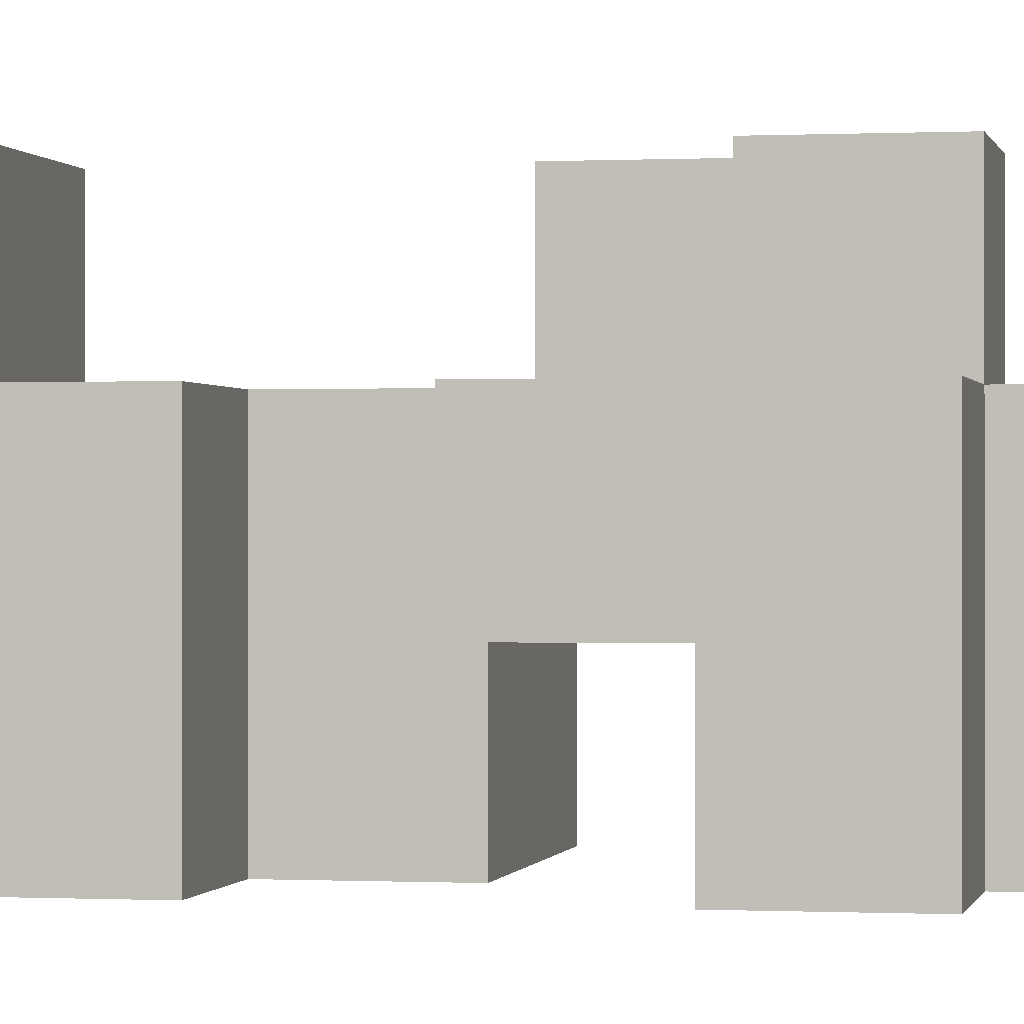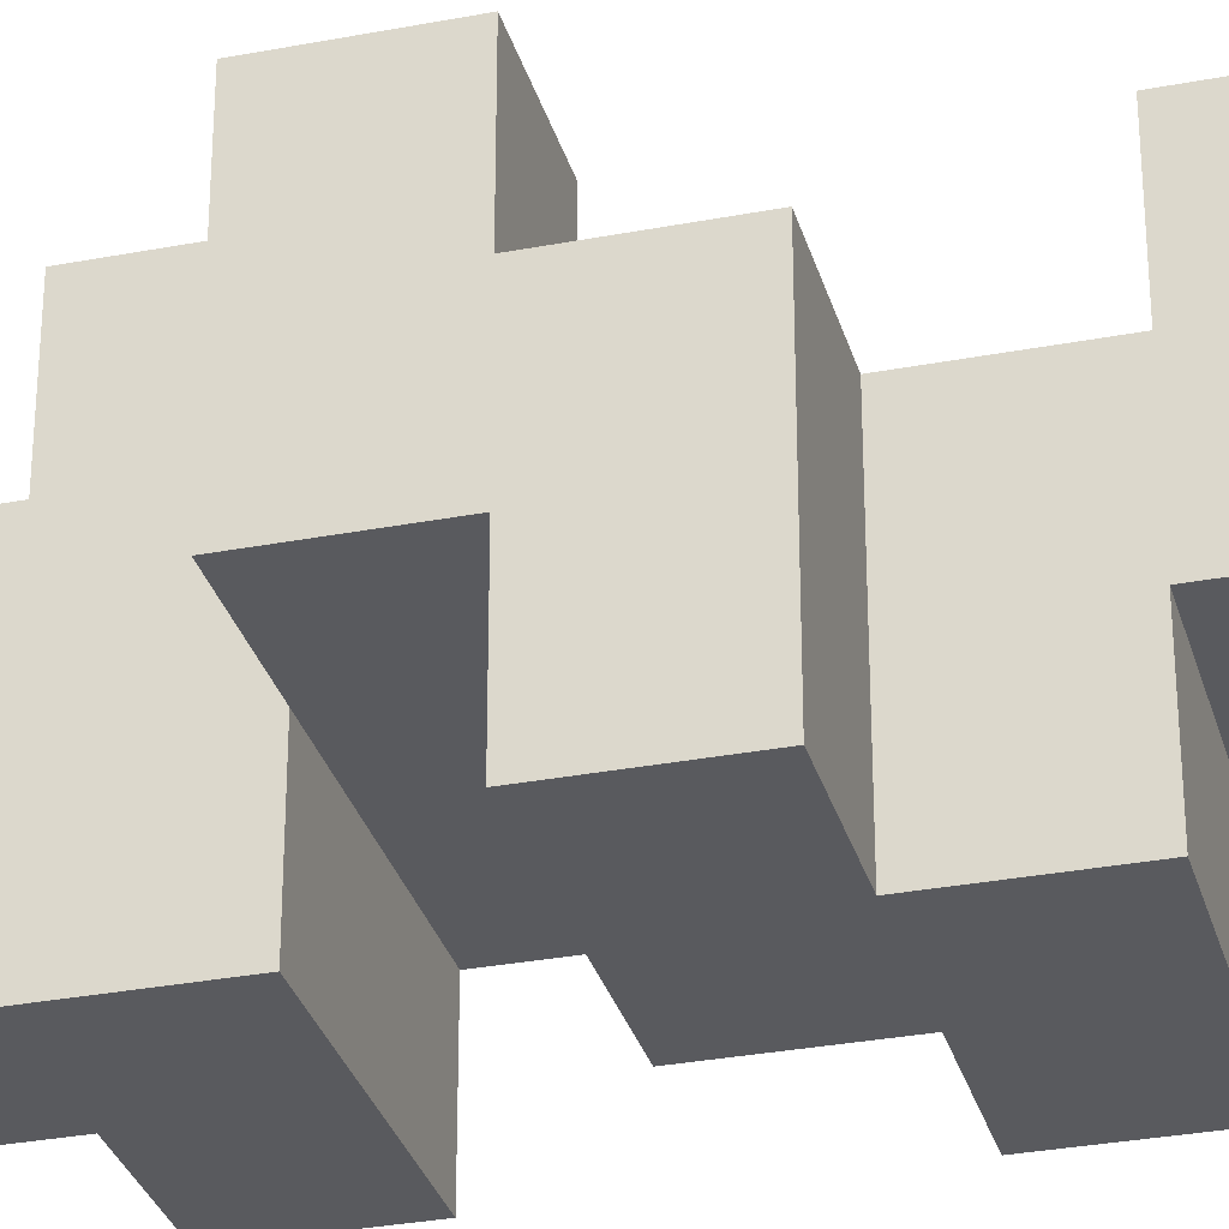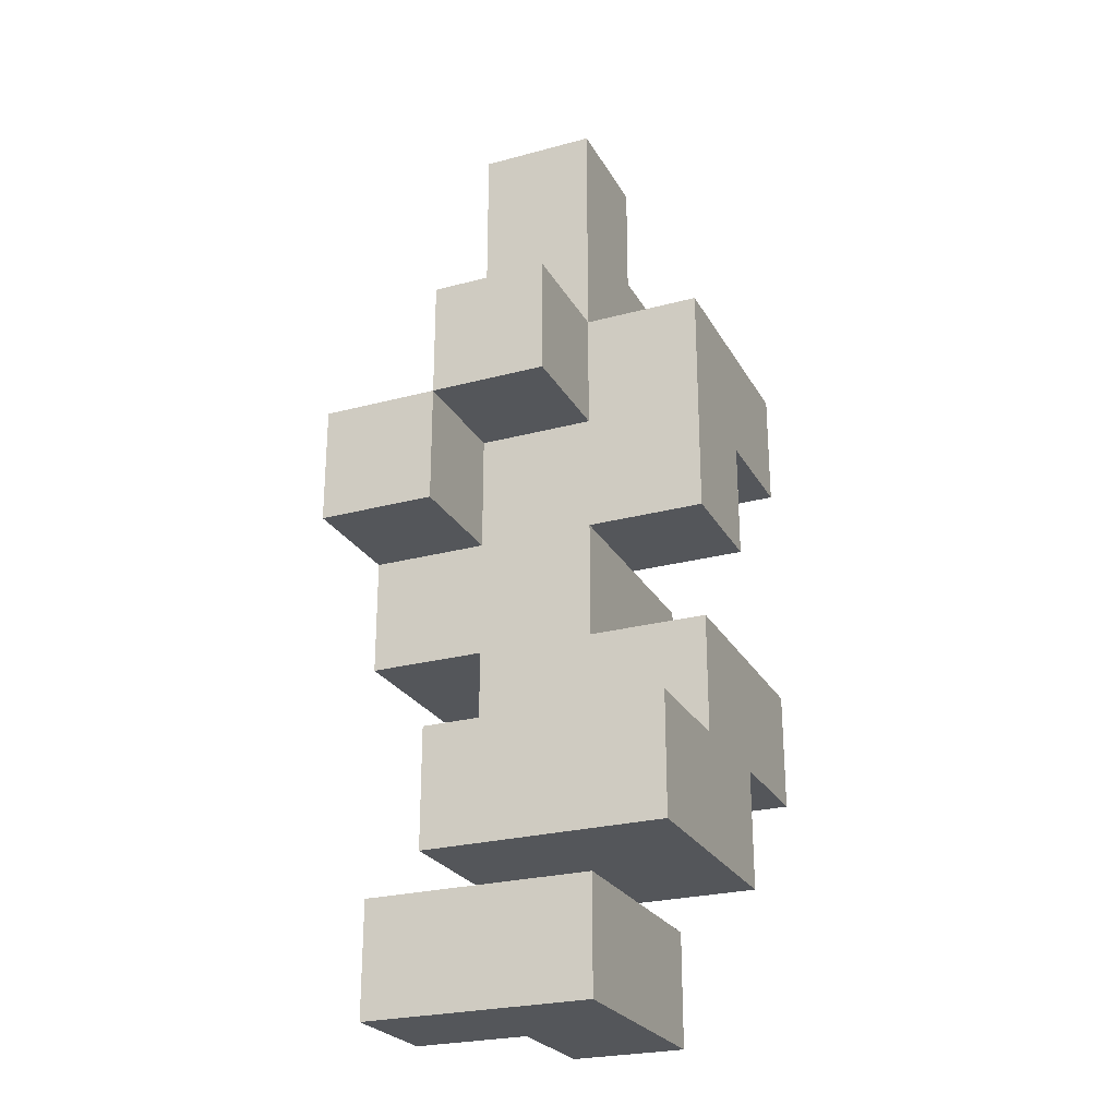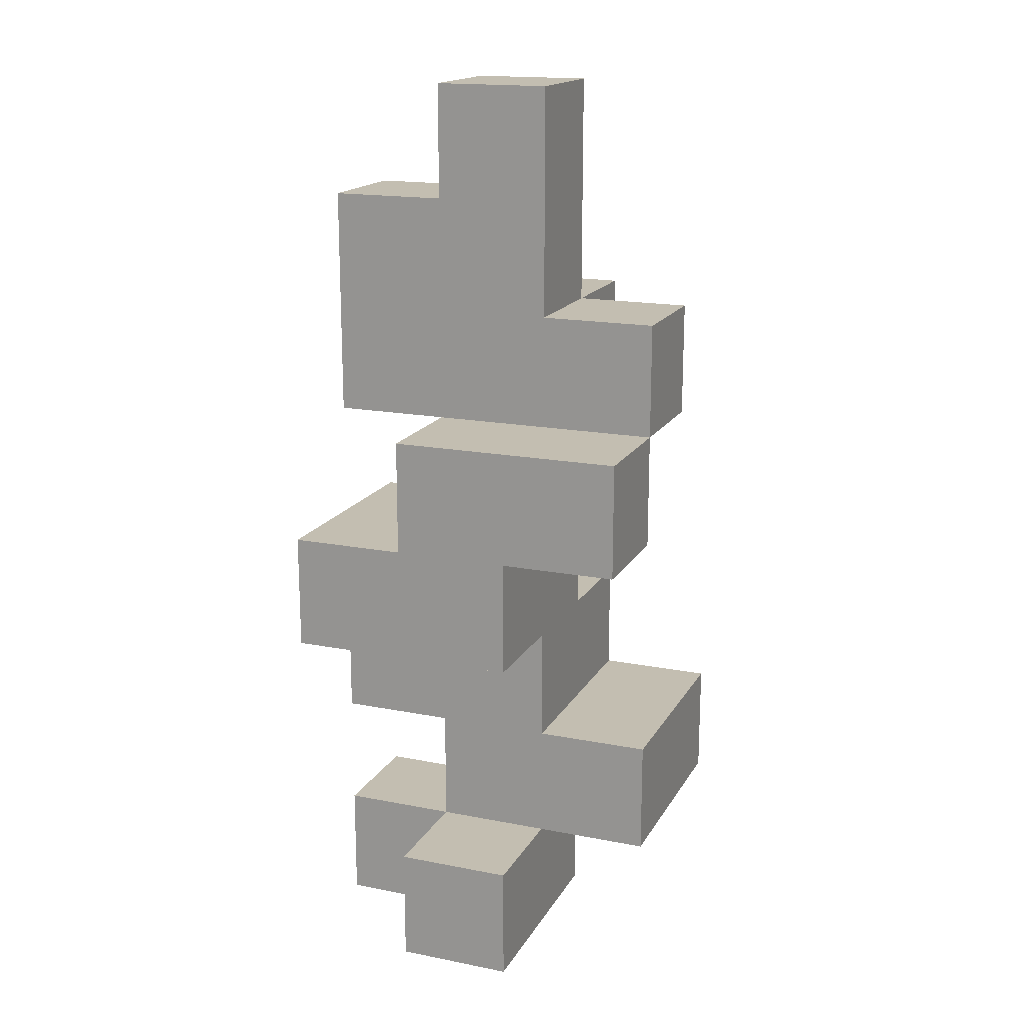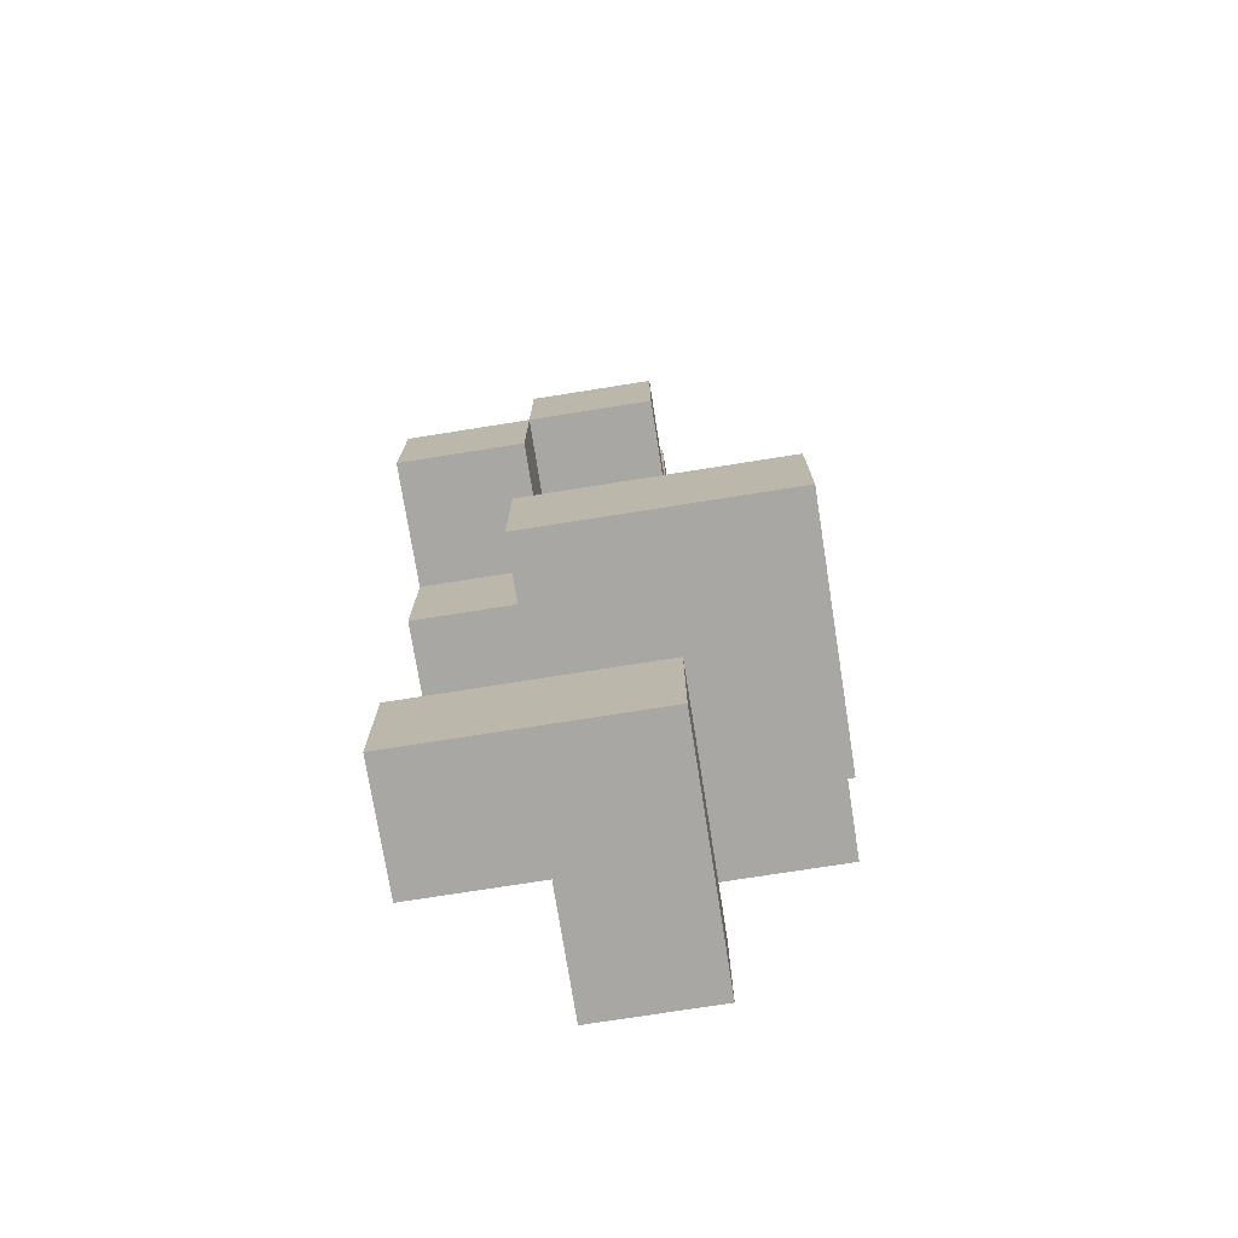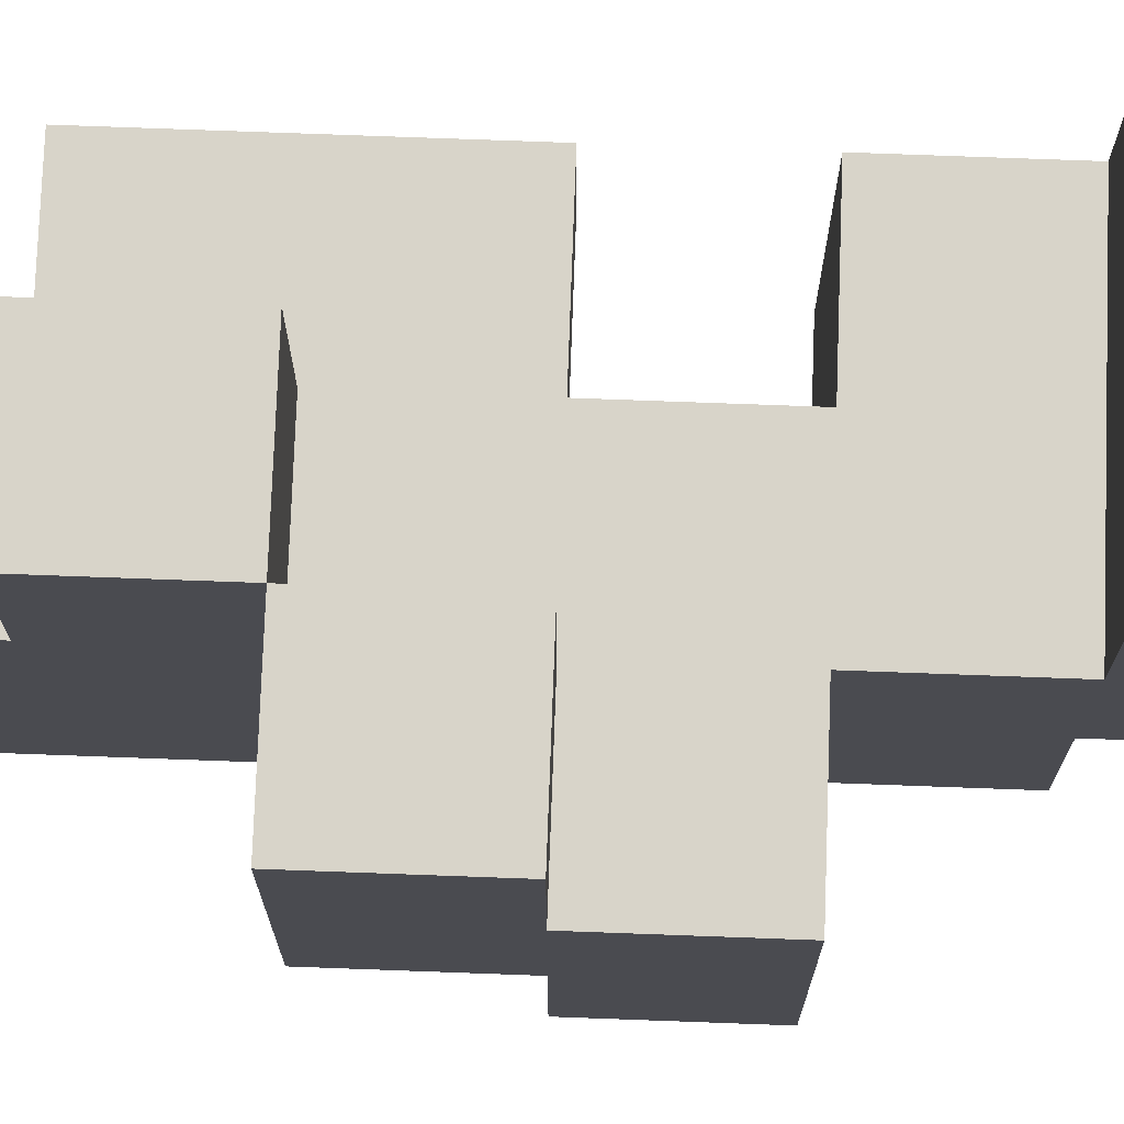
<metadata>
{"format":"obj","ext":"obj","renderer":"f3d","projection":"perspective","resolution":1024,"background":"white","views":[{"elev":-0.2,"azim":101.2,"up":"+Z"},{"elev":-31.3,"azim":-74.8,"up":"+Z"},{"elev":-25.4,"azim":23.3,"up":"+Y"},{"elev":17.2,"azim":-68.7,"up":"+Y"},{"elev":-74.6,"azim":9.0,"up":"+Y"},{"elev":75.5,"azim":-87.9,"up":"+Z"}]}
</metadata>
<code>
o tomato_growth3
v 1.5 0 2.3
v 1.5 0 2.2
v 1.5 0.1 2.3
v 1.5 0.1 2.2
v 1.5 0.3 2.3
v 1.5 0.3 2.2
v 1.5 0.3 2.1
v 1.5 0.4 2.4
v 1.5 0.4 2.3
v 1.5 0.4 2.2
v 1.5 0.4 2.1
v 1.5 0.5 2.4
v 1.5 0.5 2.2
v 1.6 0 2.2
v 1.6 0 2.1
v 1.6 0.1 2.4
v 1.6 0.1 2.3
v 1.6 0.1 2.2
v 1.6 0.1 2.1
v 1.6 0.2 2.4
v 1.6 0.2 2.3
v 1.6 0.2 2.2
v 1.6 0.2 2.1
v 1.6 0.3 2.3
v 1.6 0.3 2.2
v 1.6 0.3 2.1
v 1.6 0.5 2.4
v 1.6 0.5 2.3
v 1.6 0.5 2.2
v 1.6 0.5 2.1
v 1.6 0.6 2.4
v 1.6 0.6 2.3
v 1.6 0.6 2.2
v 1.6 0.6 2.1
v 1.6 0.7 2.2
v 1.6 0.7 2.1
v 1.6 0.8 2.3
v 1.6 0.8 2.2
v 1.6 0.4 2.4
v 1.6 0.4 2.3
v 1.6 0.5 2.4
v 1.6 0.5 2.3
v 1.7 0 2.3
v 1.7 0 2.2
v 1.7 0 2.1
v 1.7 0.1 2.3
v 1.7 0.1 2.2
v 1.7 0.1 2.1
v 1.7 0.3 2.3
v 1.7 0.3 2.2
v 1.7 0.3 2.1
v 1.7 0.4 2.3
v 1.7 0.4 2.2
v 1.7 0.4 2.1
v 1.7 0.5 2.4
v 1.7 0.5 2.3
v 1.7 0.6 2.4
v 1.7 0.6 2.3
v 1.7 0.6 2.2
v 1.7 0.6 2.1
v 1.7 0.7 2.2
v 1.7 0.7 2.1
v 1.7 0.8 2.3
v 1.7 0.8 2.2
v 1.8 0.1 2.4
v 1.8 0.1 2.3
v 1.8 0.1 2.2
v 1.8 0.2 2.4
v 1.8 0.2 2.3
v 1.8 0.2 2.2
v 1.8 0.2 2.1
v 1.8 0.3 2.3
v 1.8 0.3 2.1
v 1.8 0.4 2.3
v 1.8 0.4 2.2
v 1.8 0.5 2.3
v 1.8 0.5 2.2
v 1.8 0.5 2.1
v 1.8 0.6 2.3
v 1.8 0.6 2.1
v 1.5 0.4 2.4
v 1.5 0.5 2.4
v 1.6 0.1 2.4
v 1.6 0.2 2.4
v 1.6 0.4 2.4
v 1.6 0.5 2.4
v 1.6 0.6 2.4
v 1.7 0.5 2.4
v 1.7 0.6 2.4
v 1.8 0.1 2.4
v 1.8 0.2 2.4
v 1.5 0 2.3
v 1.5 0.1 2.3
v 1.5 0.3 2.3
v 1.5 0.4 2.3
v 1.6 0 2.3
v 1.6 0.1 2.3
v 1.6 0.2 2.3
v 1.6 0.3 2.3
v 1.6 0.4 2.3
v 1.6 0.5 2.3
v 1.6 0.6 2.3
v 1.6 0.8 2.3
v 1.7 0 2.3
v 1.7 0.1 2.3
v 1.7 0.2 2.3
v 1.7 0.3 2.3
v 1.7 0.4 2.3
v 1.7 0.5 2.3
v 1.7 0.6 2.3
v 1.7 0.8 2.3
v 1.8 0.2 2.3
v 1.8 0.3 2.3
v 1.8 0.4 2.3
v 1.8 0.5 2.3
v 1.8 0.6 2.3
v 1.5 0 2.2
v 1.5 0.1 2.2
v 1.5 0.4 2.2
v 1.5 0.5 2.2
v 1.6 0 2.2
v 1.6 0.1 2.2
v 1.6 0.2 2.2
v 1.6 0.4 2.2
v 1.6 0.5 2.2
v 1.6 0.7 2.2
v 1.6 0.8 2.2
v 1.7 0.1 2.2
v 1.7 0.2 2.2
v 1.7 0.4 2.2
v 1.7 0.5 2.2
v 1.7 0.7 2.2
v 1.7 0.8 2.2
v 1.8 0.1 2.2
v 1.8 0.2 2.2
v 1.8 0.4 2.2
v 1.8 0.5 2.2
v 1.5 0.3 2.1
v 1.5 0.4 2.1
v 1.6 0 2.1
v 1.6 0.1 2.1
v 1.6 0.2 2.1
v 1.6 0.3 2.1
v 1.6 0.5 2.1
v 1.6 0.6 2.1
v 1.6 0.7 2.1
v 1.7 0 2.1
v 1.7 0.1 2.1
v 1.7 0.2 2.1
v 1.7 0.3 2.1
v 1.7 0.4 2.1
v 1.7 0.5 2.1
v 1.7 0.6 2.1
v 1.7 0.7 2.1
v 1.8 0.2 2.1
v 1.8 0.3 2.1
v 1.8 0.5 2.1
v 1.8 0.6 2.1
v 1.5 0 2.3
v 1.6 0 2.3
v 1.7 0 2.3
v 1.5 0 2.2
v 1.6 0 2.2
v 1.7 0 2.2
v 1.6 0 2.1
v 1.7 0 2.1
v 1.6 0.1 2.4
v 1.8 0.1 2.4
v 1.6 0.1 2.3
v 1.7 0.1 2.3
v 1.8 0.1 2.3
v 1.7 0.1 2.2
v 1.8 0.1 2.2
v 1.6 0.2 2.2
v 1.7 0.2 2.2
v 1.8 0.2 2.2
v 1.6 0.2 2.1
v 1.7 0.2 2.1
v 1.8 0.2 2.1
v 1.5 0.3 2.3
v 1.6 0.3 2.3
v 1.5 0.3 2.2
v 1.6 0.3 2.2
v 1.5 0.3 2.1
v 1.6 0.3 2.1
v 1.5 0.4 2.4
v 1.6 0.4 2.4
v 1.5 0.4 2.3
v 1.6 0.4 2.3
v 1.7 0.4 2.3
v 1.8 0.4 2.3
v 1.7 0.4 2.2
v 1.8 0.4 2.2
v 1.6 0.5 2.4
v 1.7 0.5 2.4
v 1.6 0.5 2.3
v 1.7 0.5 2.3
v 1.6 0.5 2.2
v 1.7 0.5 2.2
v 1.8 0.5 2.2
v 1.6 0.5 2.1
v 1.7 0.5 2.1
v 1.8 0.5 2.1
v 1.5 0.1 2.3
v 1.6 0.1 2.3
v 1.5 0.1 2.2
v 1.6 0.1 2.2
v 1.7 0.1 2.2
v 1.6 0.1 2.1
v 1.7 0.1 2.1
v 1.6 0.2 2.4
v 1.8 0.2 2.4
v 1.6 0.2 2.3
v 1.7 0.2 2.3
v 1.8 0.2 2.3
v 1.7 0.3 2.3
v 1.8 0.3 2.3
v 1.7 0.3 2.2
v 1.7 0.3 2.1
v 1.8 0.3 2.1
v 1.5 0.4 2.2
v 1.6 0.4 2.2
v 1.7 0.4 2.2
v 1.5 0.4 2.1
v 1.7 0.4 2.1
v 1.5 0.5 2.4
v 1.6 0.5 2.4
v 1.6 0.5 2.3
v 1.5 0.5 2.2
v 1.6 0.5 2.2
v 1.6 0.6 2.4
v 1.7 0.6 2.4
v 1.6 0.6 2.3
v 1.7 0.6 2.3
v 1.8 0.6 2.3
v 1.7 0.6 2.2
v 1.7 0.6 2.1
v 1.8 0.6 2.1
v 1.6 0.7 2.2
v 1.7 0.7 2.2
v 1.6 0.7 2.1
v 1.7 0.7 2.1
v 1.6 0.8 2.3
v 1.7 0.8 2.3
v 1.6 0.8 2.2
v 1.7 0.8 2.2
f 3 2 1
f 4 2 3
f 9 6 5
f 10 7 6
f 10 6 9
f 11 7 10
f 12 9 8
f 12 10 9
f 13 10 12
f 18 15 14
f 19 15 18
f 20 17 16
f 21 18 17
f 21 17 20
f 22 18 21
f 24 22 21
f 25 23 22
f 25 22 24
f 26 23 25
f 31 28 27
f 32 29 28
f 32 28 31
f 33 30 29
f 33 29 32
f 34 30 33
f 35 33 32
f 35 34 33
f 36 34 35
f 37 35 32
f 38 35 37
f 39 40 41
f 41 40 42
f 43 44 46
f 44 45 47
f 46 44 47
f 47 45 48
f 49 50 52
f 50 51 53
f 52 50 53
f 53 51 54
f 55 56 57
f 57 56 58
f 59 60 61
f 58 59 61
f 61 60 62
f 58 61 63
f 63 61 64
f 65 66 68
f 66 67 69
f 68 66 69
f 69 67 70
f 70 71 72
f 69 70 72
f 72 71 73
f 74 75 76
f 76 75 77
f 76 77 79
f 77 78 79
f 79 78 80
f 85 82 81
f 86 82 85
f 88 87 86
f 89 87 88
f 90 84 83
f 91 84 90
f 96 93 92
f 97 93 96
f 99 95 94
f 100 95 99
f 104 97 96
f 105 97 104
f 106 99 98
f 106 100 99
f 106 101 100
f 107 101 106
f 108 101 107
f 109 101 108
f 110 103 102
f 111 103 110
f 112 107 106
f 113 107 112
f 114 109 108
f 115 110 109
f 115 109 114
f 116 110 115
f 117 118 121
f 121 118 122
f 119 120 124
f 124 120 125
f 122 123 128
f 128 123 129
f 124 125 130
f 130 125 131
f 126 127 132
f 132 127 133
f 128 129 134
f 134 129 135
f 130 131 136
f 136 131 137
f 138 139 143
f 140 141 147
f 147 141 148
f 142 143 149
f 143 139 150
f 149 143 150
f 150 139 151
f 144 145 152
f 145 146 153
f 152 145 153
f 153 146 154
f 149 150 155
f 155 150 156
f 152 153 157
f 157 153 158
f 162 160 159
f 163 161 160
f 163 160 162
f 164 161 163
f 165 164 163
f 166 164 165
f 169 168 167
f 170 168 169
f 171 168 170
f 172 171 170
f 173 171 172
f 177 175 174
f 178 176 175
f 178 175 177
f 179 176 178
f 182 181 180
f 183 181 182
f 184 183 182
f 185 183 184
f 188 187 186
f 189 187 188
f 192 191 190
f 193 191 192
f 196 195 194
f 197 195 196
f 201 199 198
f 202 200 199
f 202 199 201
f 203 200 202
f 204 205 206
f 206 205 207
f 207 208 209
f 209 208 210
f 211 212 213
f 213 212 214
f 214 212 215
f 216 217 218
f 218 217 219
f 219 217 220
f 221 222 224
f 222 223 224
f 224 223 225
f 226 227 228
f 226 228 229
f 229 228 230
f 231 232 233
f 233 232 234
f 234 235 236
f 236 235 237
f 237 235 238
f 239 240 241
f 241 240 242
f 243 244 245
f 245 244 246

</code>
